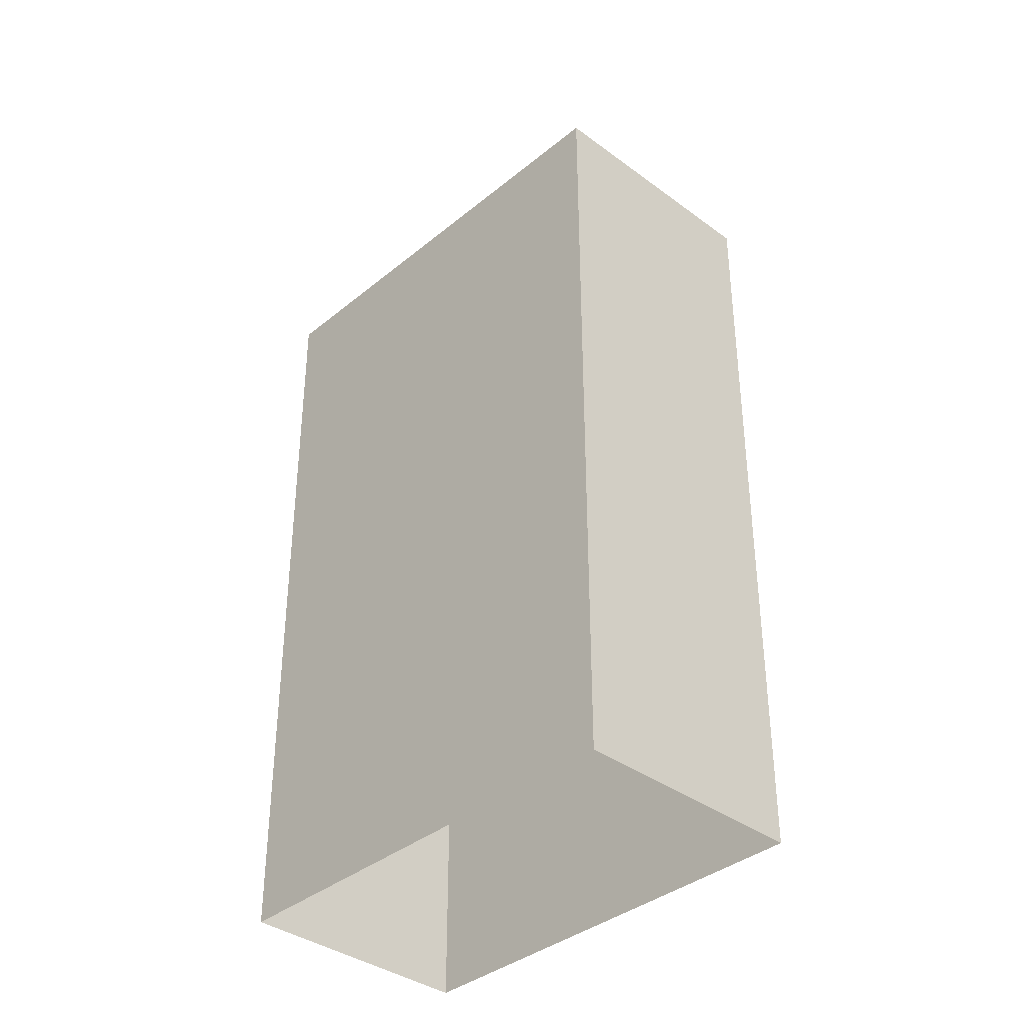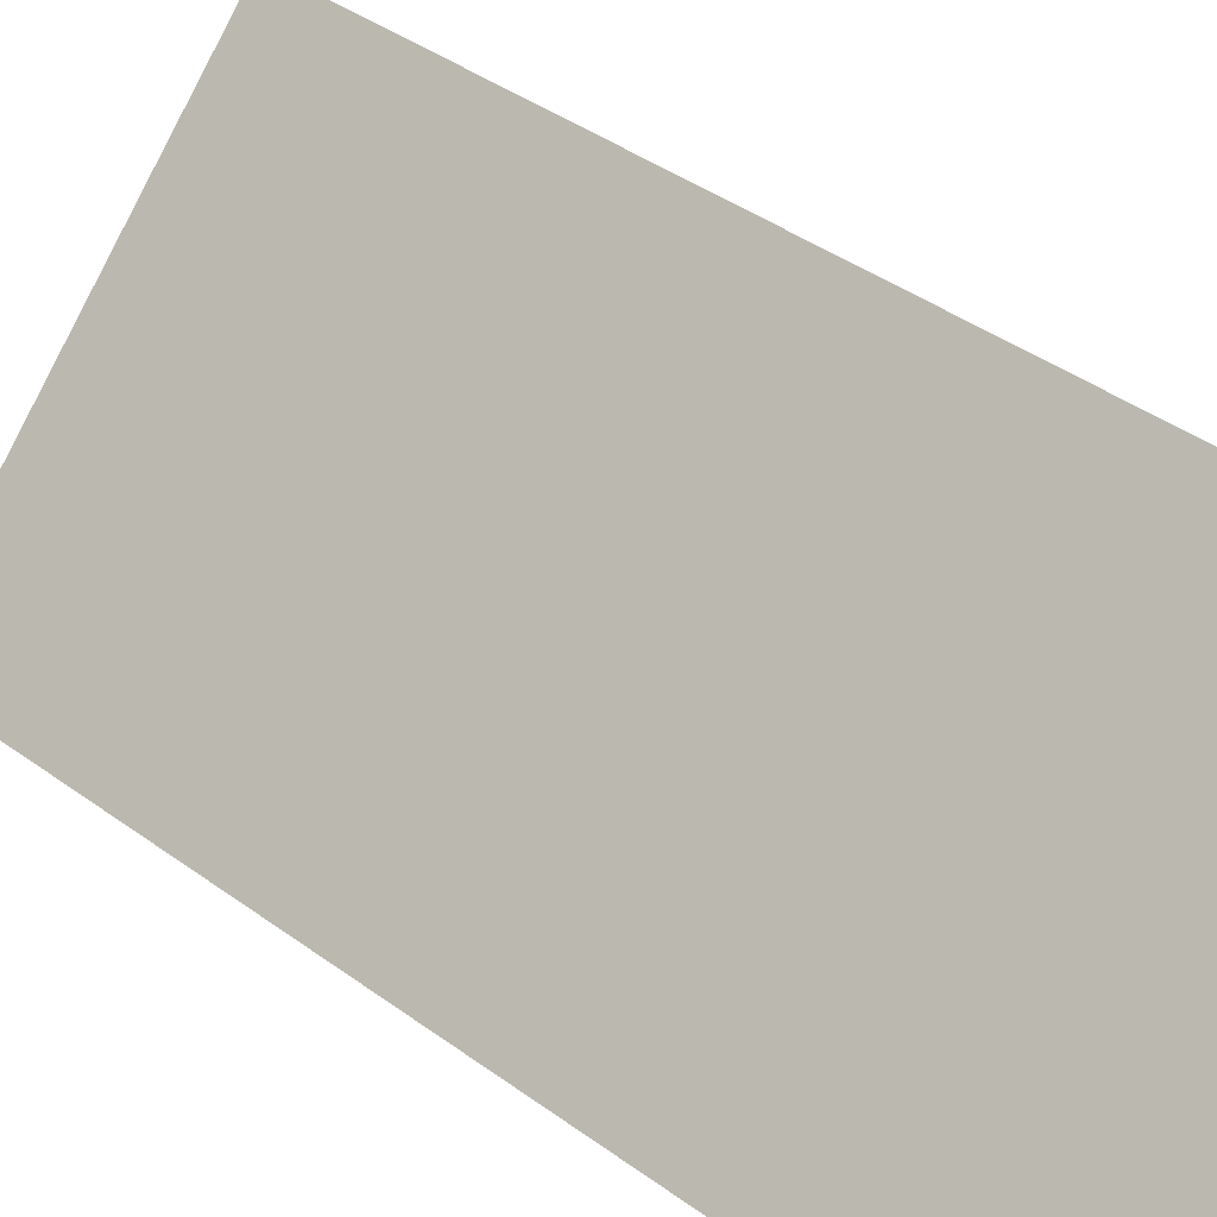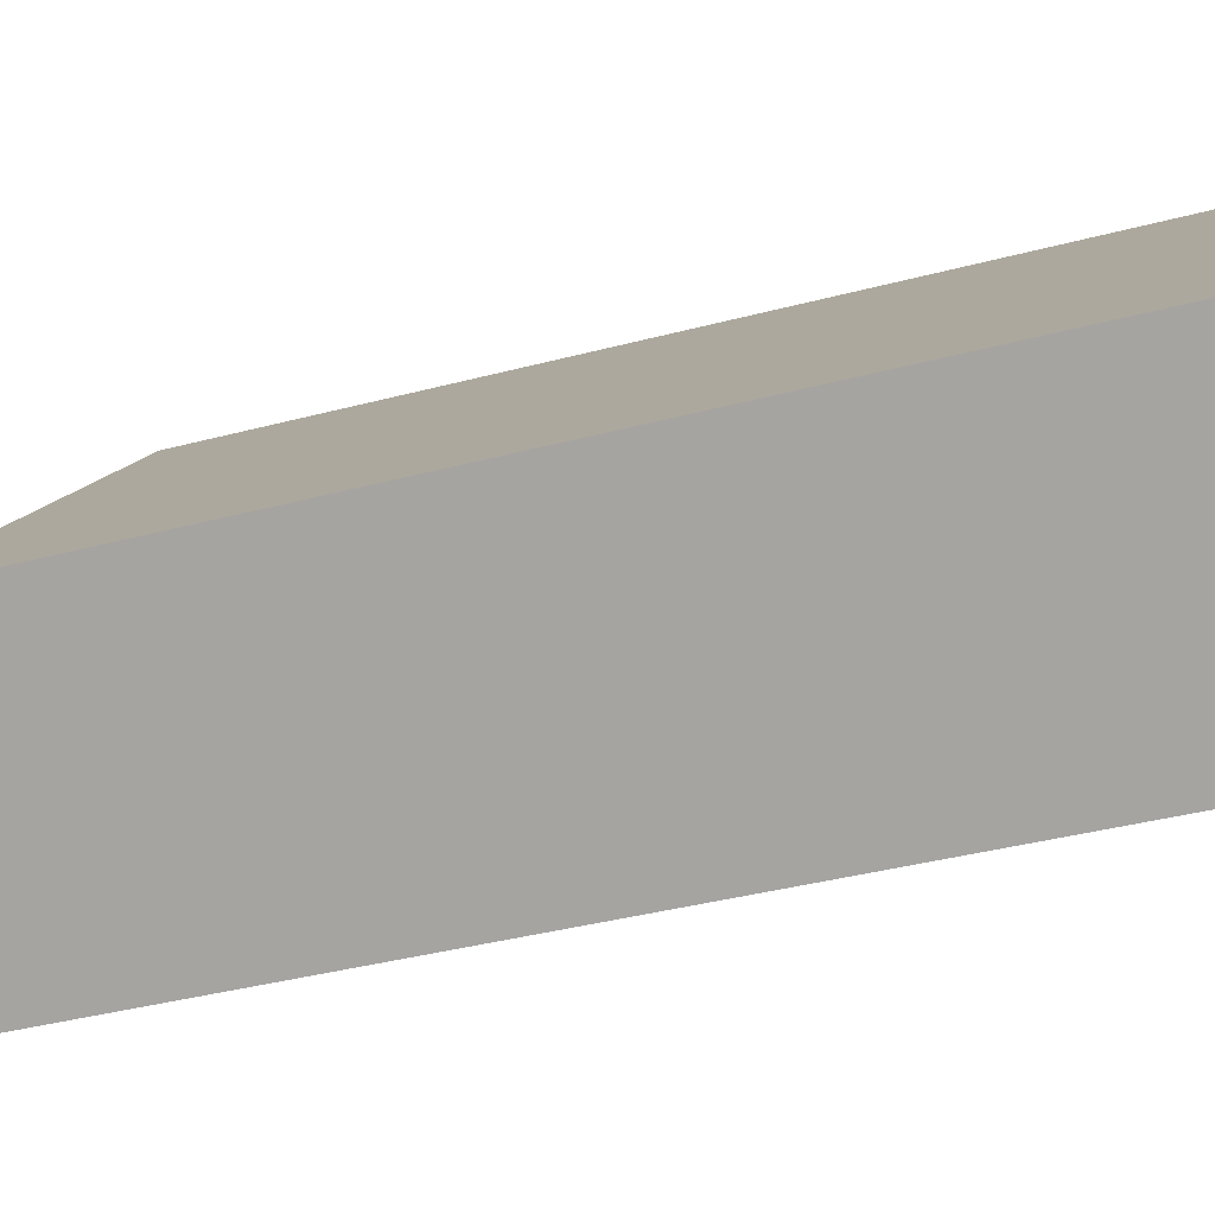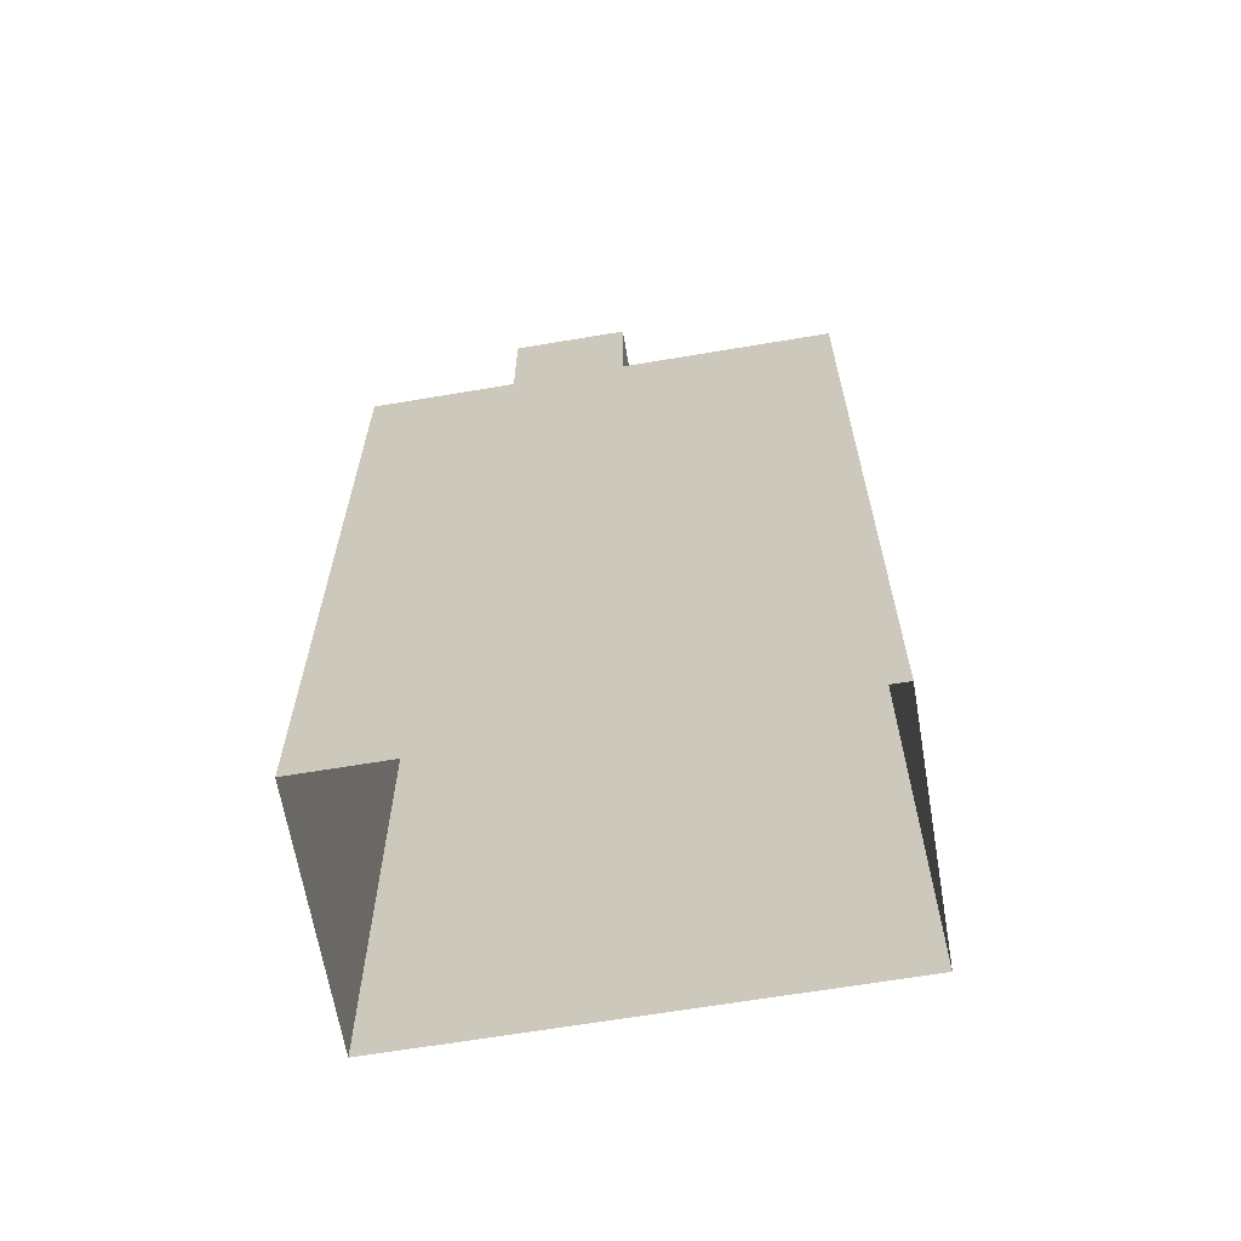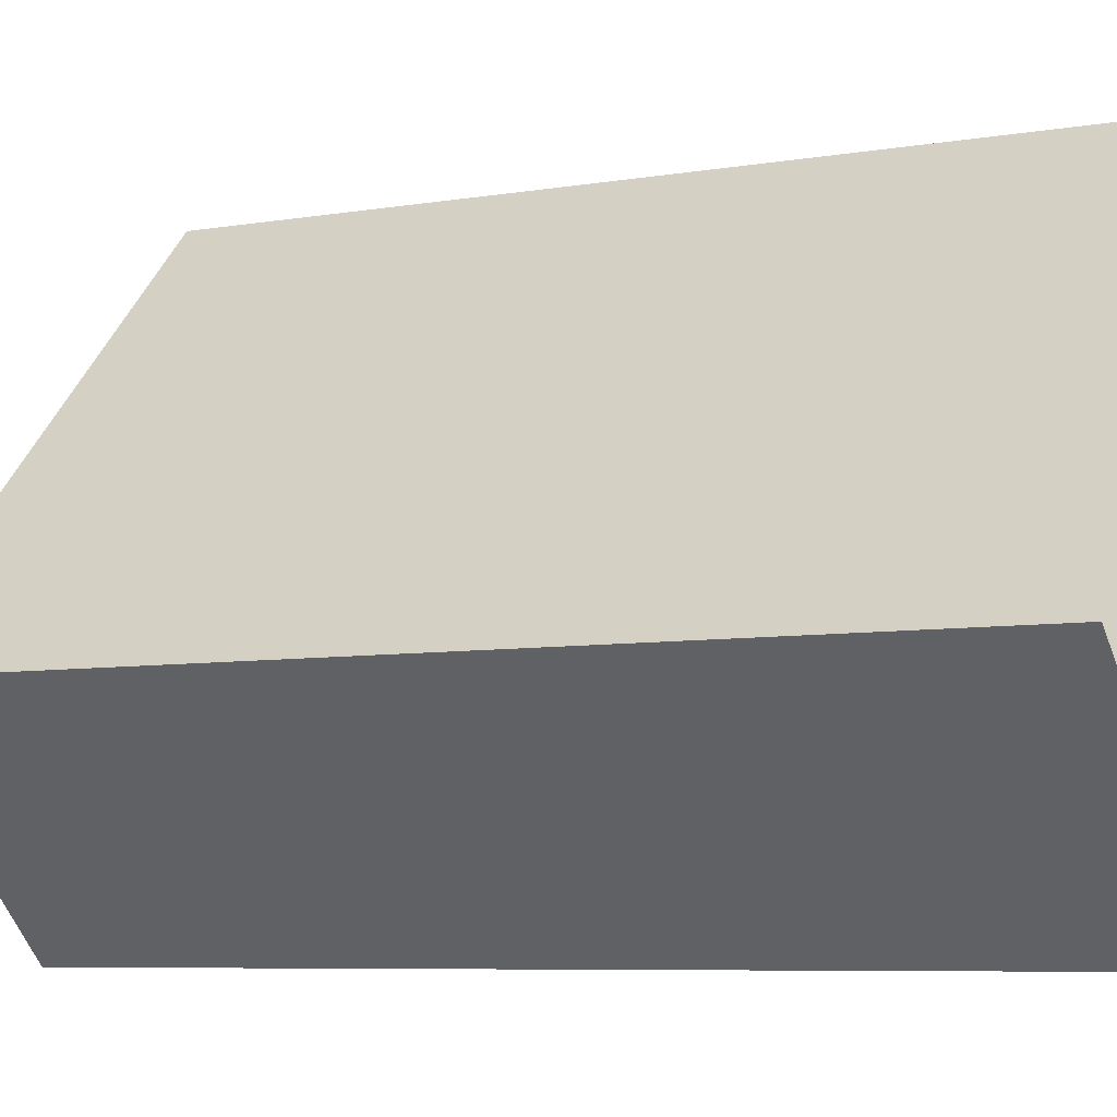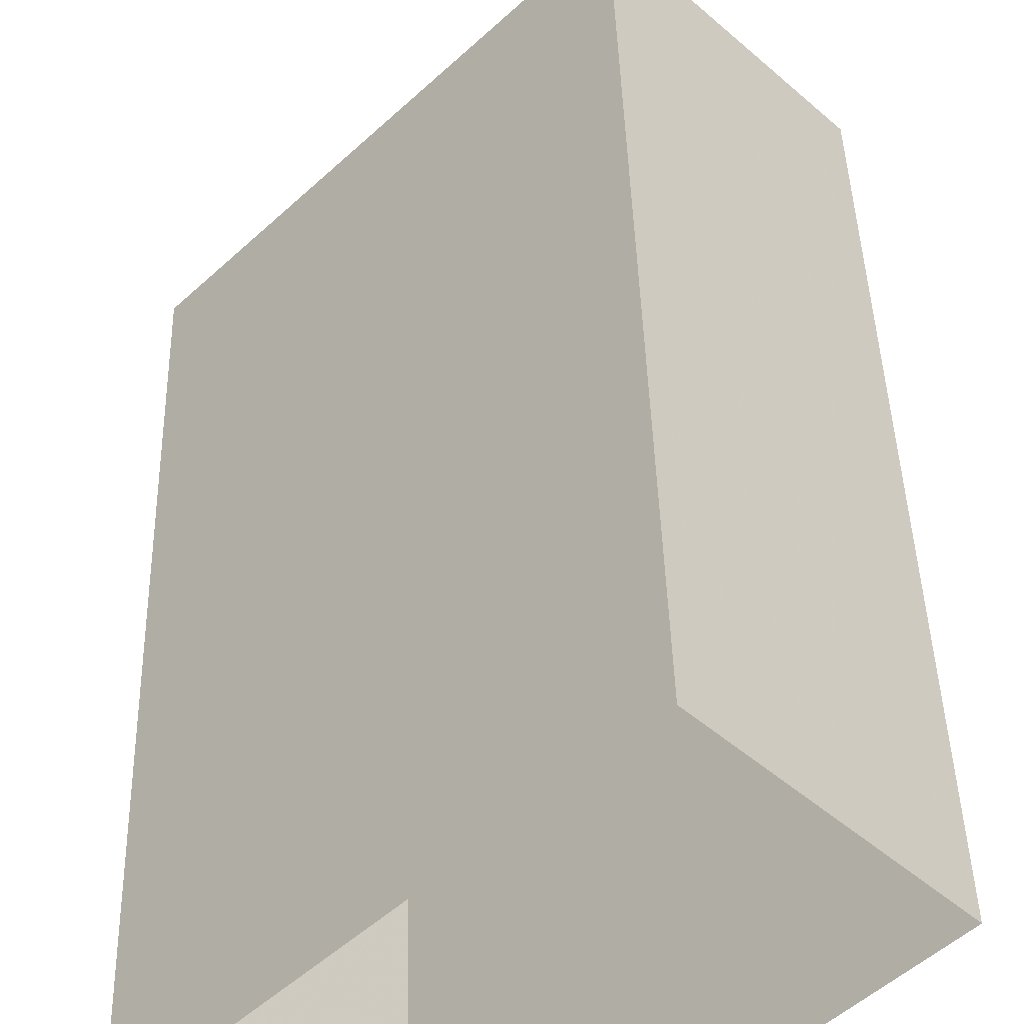
<metadata>
{"format":"obj","ext":"obj","renderer":"f3d","projection":"perspective","resolution":1024,"background":"white","views":[{"elev":-37.1,"azim":-178.9,"up":"+Z"},{"elev":41.6,"azim":131.3,"up":"+Y"},{"elev":-34.7,"azim":110.1,"up":"+Y"},{"elev":-65.1,"azim":-35.7,"up":"+Z"},{"elev":-6.1,"azim":119.2,"up":"+Y"},{"elev":40.8,"azim":178.6,"up":"+Y"}]}
</metadata>
<code>
v -5757 -3.686e+04 2.161
v -5739 -3.686e+04 2.157
v -5745 -3.687e+04 2.157
v -5751 -3.685e+04 2.162
v -5747 -3.686e+04 31.83
v -5743 -3.686e+04 31.83
v -5745 -3.686e+04 31.83
v -5745 -3.687e+04 31.83
v -5743 -3.686e+04 29.89
v -5745 -3.686e+04 29.89
v -5743 -3.686e+04 29.89
v -5740 -3.686e+04 29.89
v -5745 -3.687e+04 29.89
v -5745 -3.687e+04 29.89
v -5748 -3.687e+04 29.89
v -5747 -3.686e+04 29.89
v -5748 -3.686e+04 29.89
v -5750 -3.687e+04 29.89
v -5751 -3.686e+04 29.89
v -5751 -3.685e+04 29.89
v -5753 -3.686e+04 29.89
v -5756 -3.686e+04 29.89
v -5745 -3.687e+04 30.14
v -5745 -3.687e+04 30.14
v -5750 -3.687e+04 30.14
v -5739 -3.686e+04 30.14
v -5753 -3.686e+04 30.14
v -5753 -3.686e+04 30.14
v -5756 -3.686e+04 30.14
v -5757 -3.686e+04 30.14
v -5751 -3.685e+04 30.14
v -5751 -3.685e+04 30.14
v -5750 -3.687e+04 30.14
v -5740 -3.686e+04 30.14
v -5753 -3.686e+04 34.15
v -5748 -3.686e+04 34.15
v -5751 -3.686e+04 34.15
v -5750 -3.687e+04 34.15
f 1 2 3
f 1 4 2
f 5 6 7
f 5 8 6
f 9 10 11
f 11 12 9
f 12 13 14
f 15 13 16
f 14 13 15
f 12 11 13
f 15 16 17
f 18 15 17
f 10 9 19
f 16 10 17
f 19 9 20
f 21 19 22
f 22 19 20
f 17 10 19
f 23 24 25
f 23 26 24
f 27 28 29
f 30 27 29
f 31 26 32
f 25 24 33
f 30 31 32
f 34 26 31
f 30 29 31
f 24 26 34
f 35 36 37
f 35 38 36
f 10 7 6
f 11 10 6
f 8 11 6
f 8 13 11
f 16 13 8
f 5 16 8
f 10 16 5
f 7 10 5
f 30 1 27
f 38 35 27
f 25 1 3
f 25 3 23
f 38 27 25
f 27 1 25
f 30 4 1
f 30 32 4
f 26 2 4
f 32 26 4
f 23 3 2
f 26 23 2
f 28 22 29
f 28 21 22
f 14 15 24
f 15 18 33
f 15 33 24
f 29 22 20
f 31 29 20
f 12 34 9
f 9 31 20
f 9 34 31
f 34 12 14
f 24 34 14
f 19 36 17
f 19 37 36
f 38 33 36
f 36 33 17
f 38 25 33
f 17 33 18
f 27 35 28
f 35 37 28
f 28 19 21
f 28 37 19

</code>
